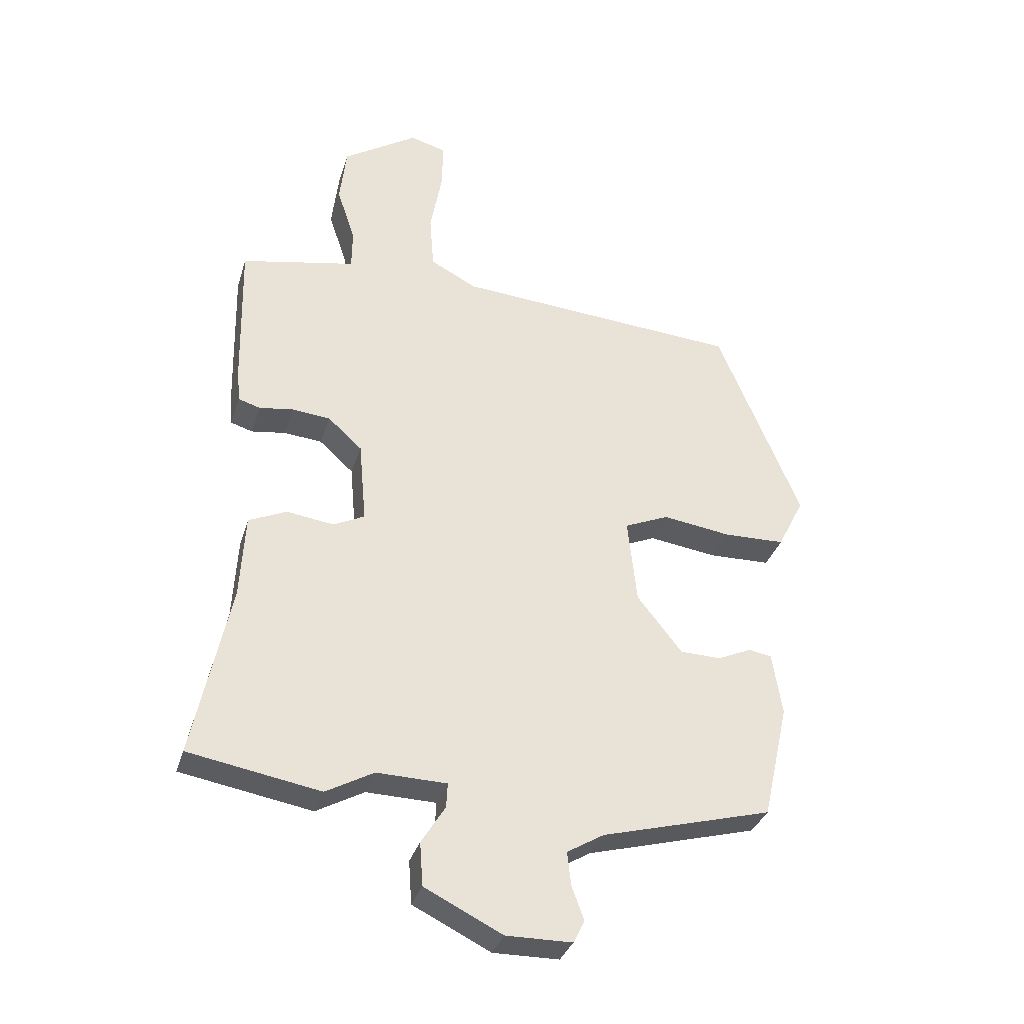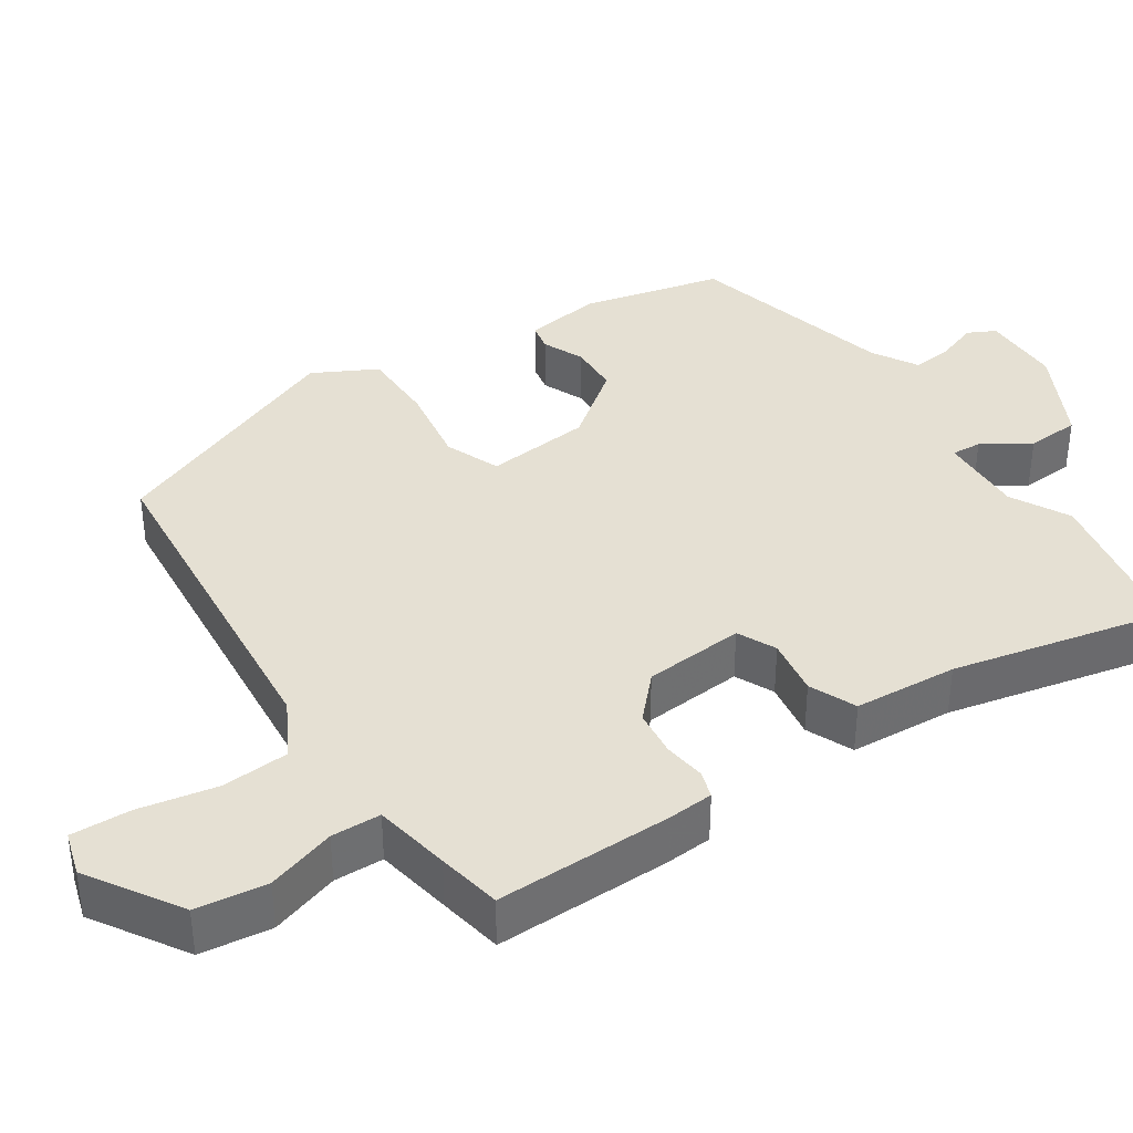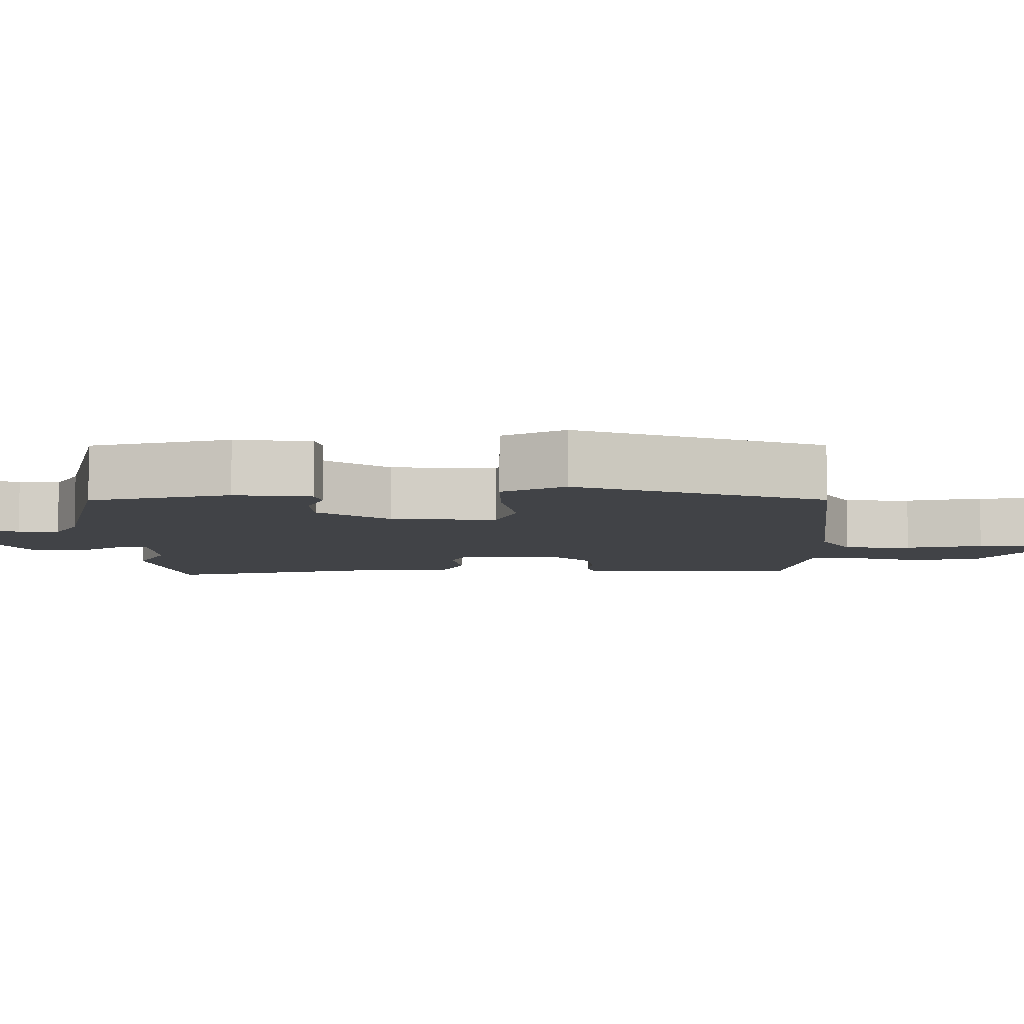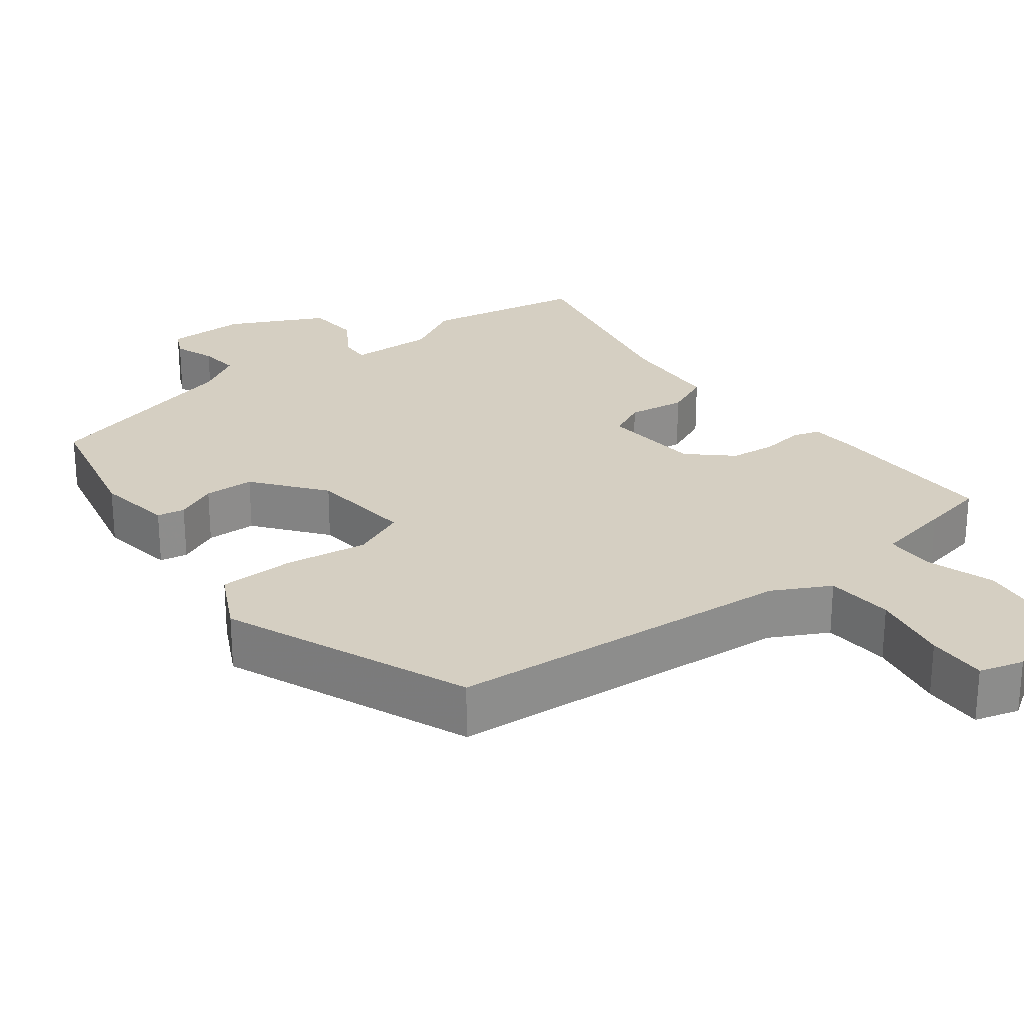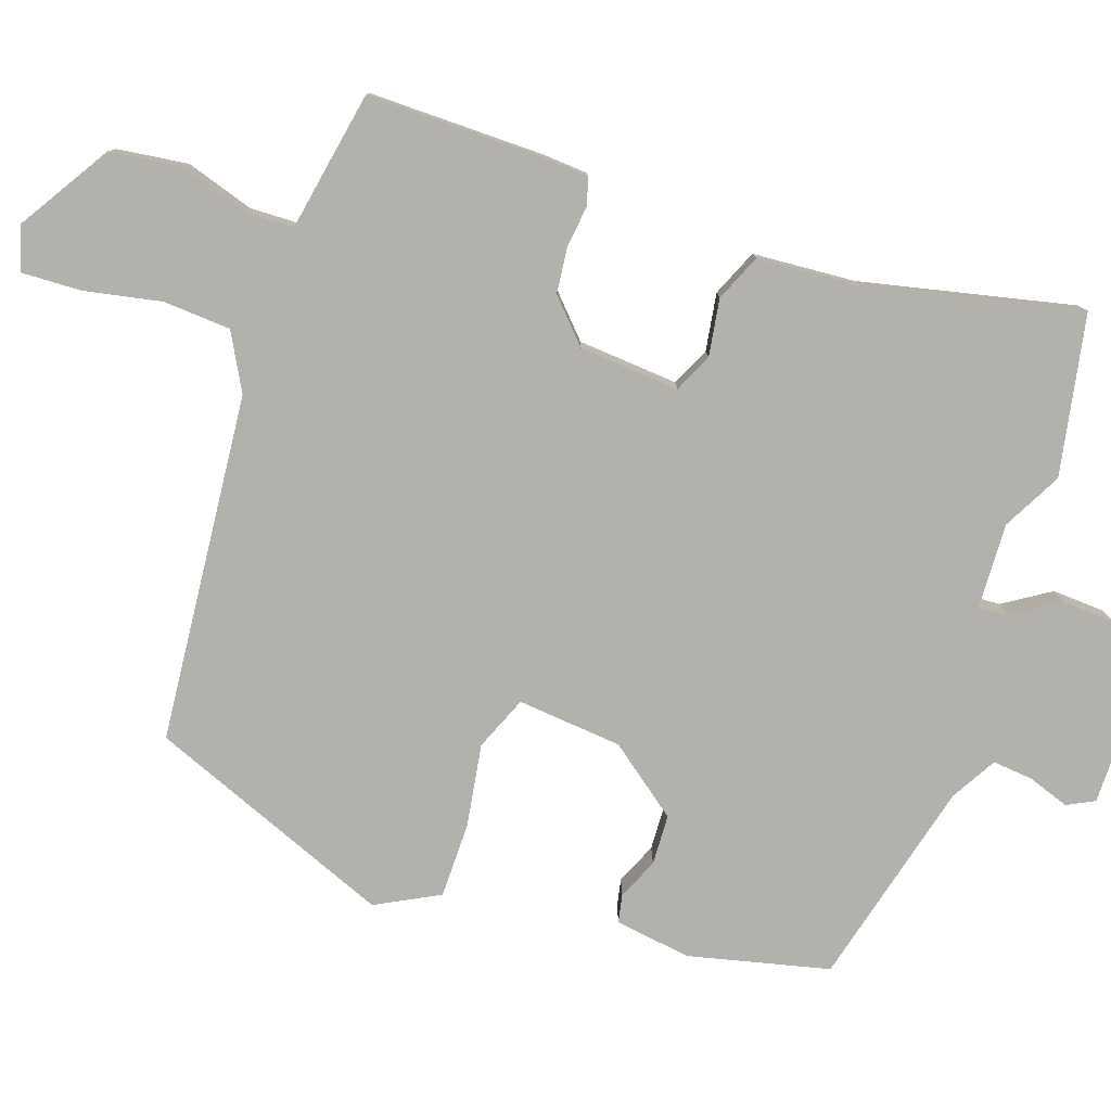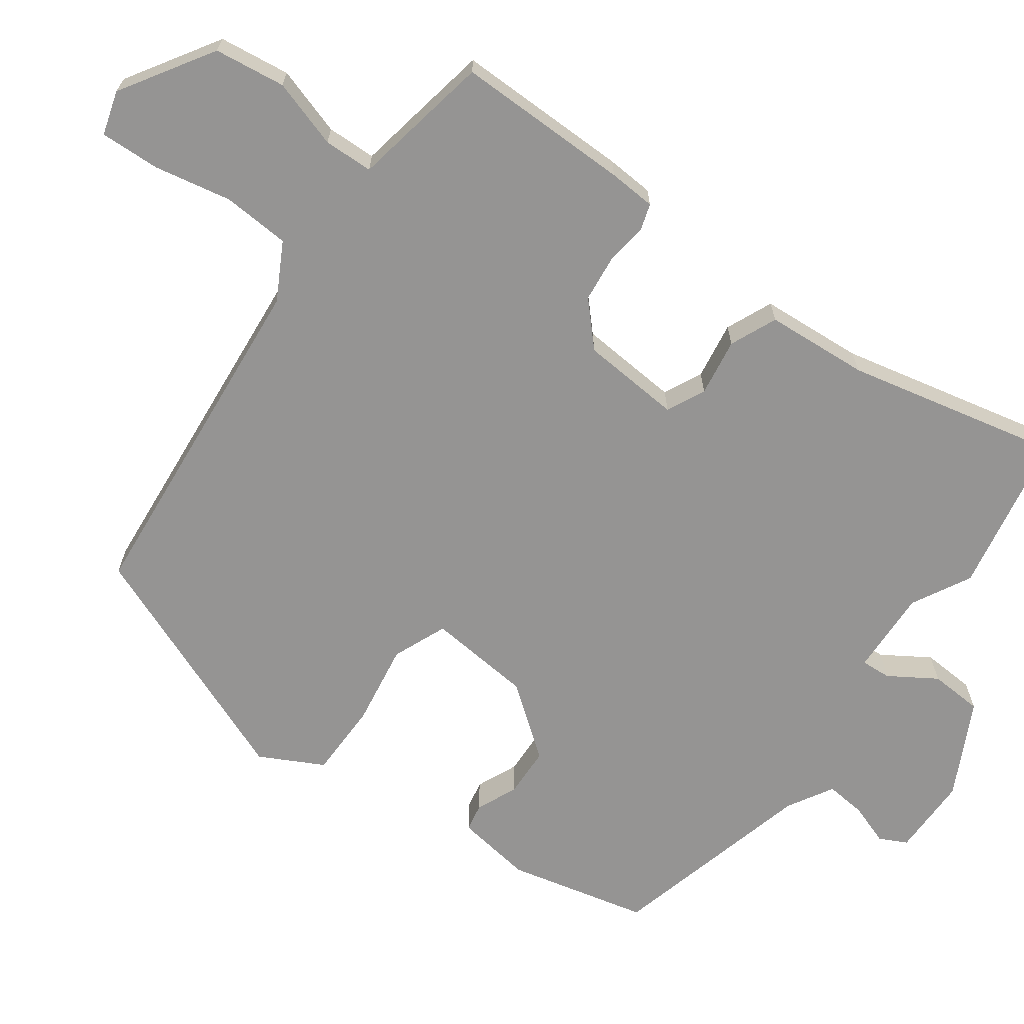
<metadata>
{"format":"obj","ext":"obj","renderer":"f3d","projection":"perspective","resolution":1024,"background":"white","views":[{"elev":-33.6,"azim":164.0,"up":"+Z"},{"elev":38.2,"azim":57.1,"up":"+Y"},{"elev":-7.2,"azim":-87.9,"up":"+Y"},{"elev":25.9,"azim":-37.3,"up":"+Y"},{"elev":-79.1,"azim":71.9,"up":"+Y"},{"elev":-67.2,"azim":54.8,"up":"+Y"}]}
</metadata>
<code>
v 0.525 0.07 -0.496
v 0.31 0.07 -0.534
v 0.232 0.07 -0.491
v 0.118 0.07 -0.494
v 0.12 0.07 -0.534
v 0.159 0.07 -0.597
v 0.154 0.07 -0.668
v 0.027 0.07 -0.731
v -0.08 0.07 -0.73
v -0.098 0.07 -0.693
v -0.078 0.07 -0.638
v -0.072 0.07 -0.584
v -0.132 0.07 -0.548
v -0.409 0.07 -0.473
v -0.451 0.07 -0.285
v -0.435 0.07 -0.183
v -0.398 0.07 -0.176
v -0.343 0.07 -0.201
v -0.276 0.07 -0.199
v -0.203 0.07 -0.106
v -0.188 0.07 0.034
v -0.26 0.07 0.065
v -0.37 0.07 0.049
v -0.471 0.07 0.051
v -0.514 0.07 0.136
v -0.379 0.07 0.462
v 0.087 0.07 0.498
v 0.163 0.07 0.538
v 0.17 0.07 0.628
v 0.151 0.07 0.732
v 0.149 0.07 0.812
v 0.208 0.07 0.829
v 0.33 0.07 0.75
v 0.341 0.07 0.655
v 0.311 0.07 0.564
v 0.312 0.07 0.498
v 0.414 0.07 0.478
v 0.499 0.07 0.461
v 0.494 0.07 0.227
v 0.489 0.07 0.164
v 0.453 0.07 0.153
v 0.397 0.07 0.161
v 0.335 0.07 0.155
v 0.279 0.07 0.104
v 0.267 0.07 -0.03
v 0.318 0.07 -0.055
v 0.395 0.07 -0.044
v 0.457 0.07 -0.072
v 0.465 0.07 -0.21
v 0.525 0 -0.496
v 0.31 0 -0.534
v 0.232 0 -0.491
v 0.118 0 -0.494
v 0.12 0 -0.534
v 0.159 0 -0.597
v 0.154 0 -0.668
v 0.027 0 -0.731
v -0.08 0 -0.73
v -0.098 0 -0.693
v -0.078 0 -0.638
v -0.072 0 -0.584
v -0.132 0 -0.548
v -0.409 0 -0.473
v -0.451 0 -0.285
v -0.435 0 -0.183
v -0.398 0 -0.176
v -0.343 0 -0.201
v -0.276 0 -0.199
v -0.203 0 -0.106
v -0.188 0 0.034
v -0.26 0 0.065
v -0.37 0 0.049
v -0.471 0 0.051
v -0.514 0 0.136
v -0.379 0 0.462
v 0.087 0 0.498
v 0.163 0 0.538
v 0.17 0 0.628
v 0.151 0 0.732
v 0.149 0 0.812
v 0.208 0 0.829
v 0.33 0 0.75
v 0.341 0 0.655
v 0.311 0 0.564
v 0.312 0 0.498
v 0.414 0 0.478
v 0.499 0 0.461
v 0.494 0 0.227
v 0.489 0 0.164
v 0.453 0 0.153
v 0.397 0 0.161
v 0.335 0 0.155
v 0.279 0 0.104
v 0.267 0 -0.03
v 0.318 0 -0.055
v 0.395 0 -0.044
v 0.457 0 -0.072
v 0.465 0 -0.21
f 46 47 48 49
f 45 46 49 1
f 39 40 41 42
f 39 42 43
f 36 37 38 39
f 36 39 43
f 32 33 34 35
f 32 35 36
f 29 30 31 32
f 28 29 32 36
f 27 28 36 43
f 22 23 24 25
f 22 25 26 27
f 15 16 17 18
f 13 14 15 18
f 12 13 18 19
f 8 9 10 11
f 8 11 12
f 5 6 7 8
f 4 5 8 12
f 45 1 2 3
f 45 3 4
f 44 45 4 12
f 22 27 43 44
f 21 22 44
f 20 21 44 12
f 12 19 20
f 98 97 96 95
f 50 98 95 94
f 91 90 89 88
f 92 91 88
f 88 87 86 85
f 92 88 85
f 84 83 82 81
f 85 84 81
f 81 80 79 78
f 85 81 78 77
f 92 85 77 76
f 74 73 72 71
f 76 75 74 71
f 67 66 65 64
f 67 64 63 62
f 68 67 62 61
f 60 59 58 57
f 61 60 57
f 57 56 55 54
f 61 57 54 53
f 52 51 50 94
f 53 52 94
f 61 53 94 93
f 93 92 76 71
f 93 71 70
f 61 93 70 69
f 69 68 61
f 1 50 51 2
f 2 51 52 3
f 3 52 53 4
f 4 53 54 5
f 5 54 55 6
f 6 55 56 7
f 7 56 57 8
f 8 57 58 9
f 9 58 59 10
f 10 59 60 11
f 11 60 61 12
f 12 61 62 13
f 13 62 63 14
f 14 63 64 15
f 15 64 65 16
f 16 65 66 17
f 17 66 67 18
f 18 67 68 19
f 19 68 69 20
f 20 69 70 21
f 21 70 71 22
f 22 71 72 23
f 23 72 73 24
f 24 73 74 25
f 25 74 75 26
f 26 75 76 27
f 27 76 77 28
f 28 77 78 29
f 29 78 79 30
f 30 79 80 31
f 31 80 81 32
f 32 81 82 33
f 33 82 83 34
f 34 83 84 35
f 35 84 85 36
f 36 85 86 37
f 37 86 87 38
f 38 87 88 39
f 39 88 89 40
f 40 89 90 41
f 41 90 91 42
f 42 91 92 43
f 43 92 93 44
f 44 93 94 45
f 45 94 95 46
f 46 95 96 47
f 47 96 97 48
f 48 97 98 49
f 49 98 50 1

</code>
